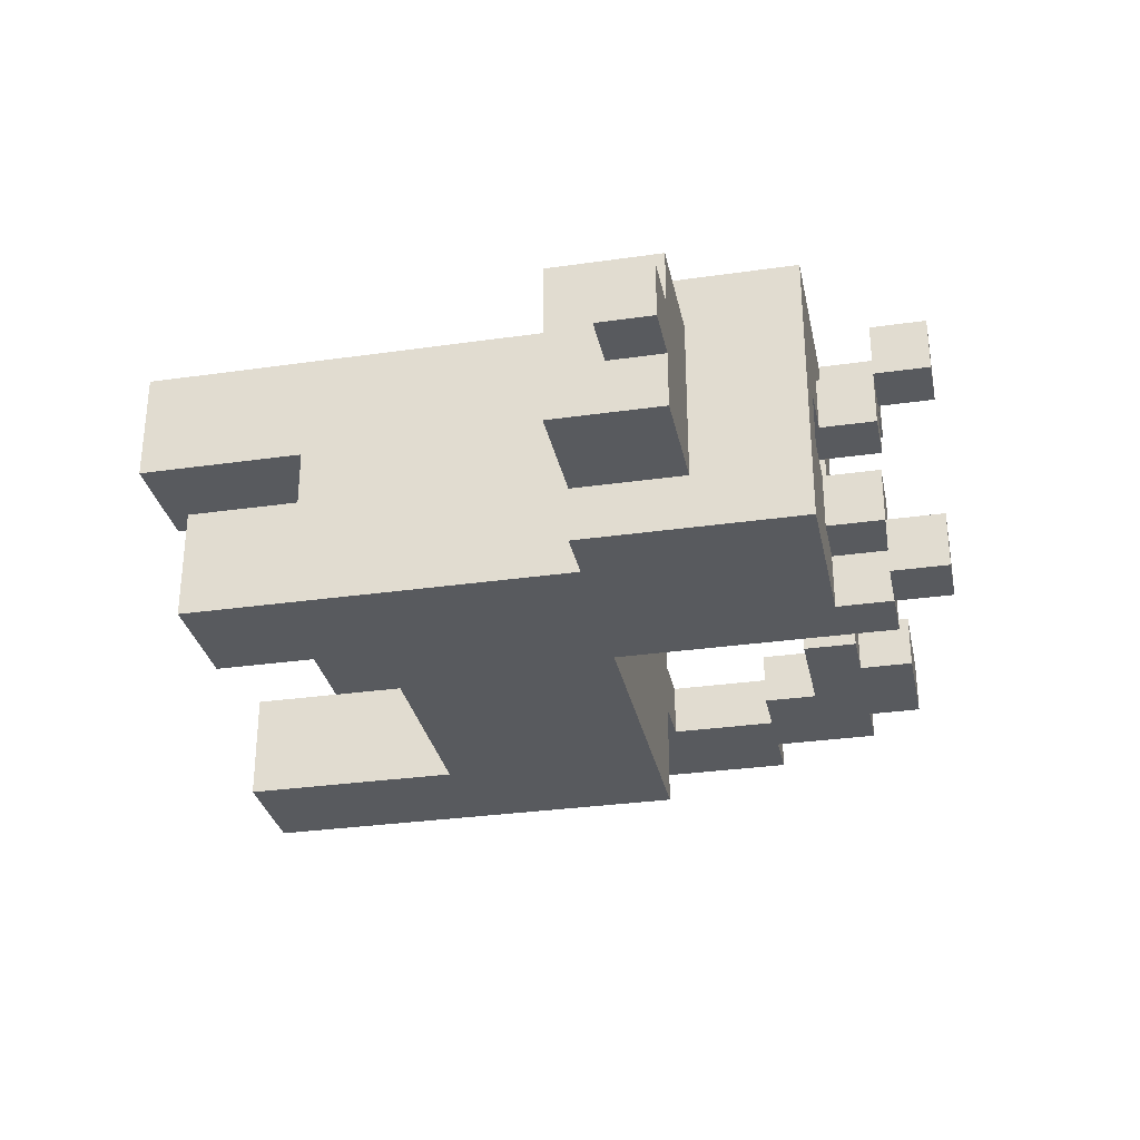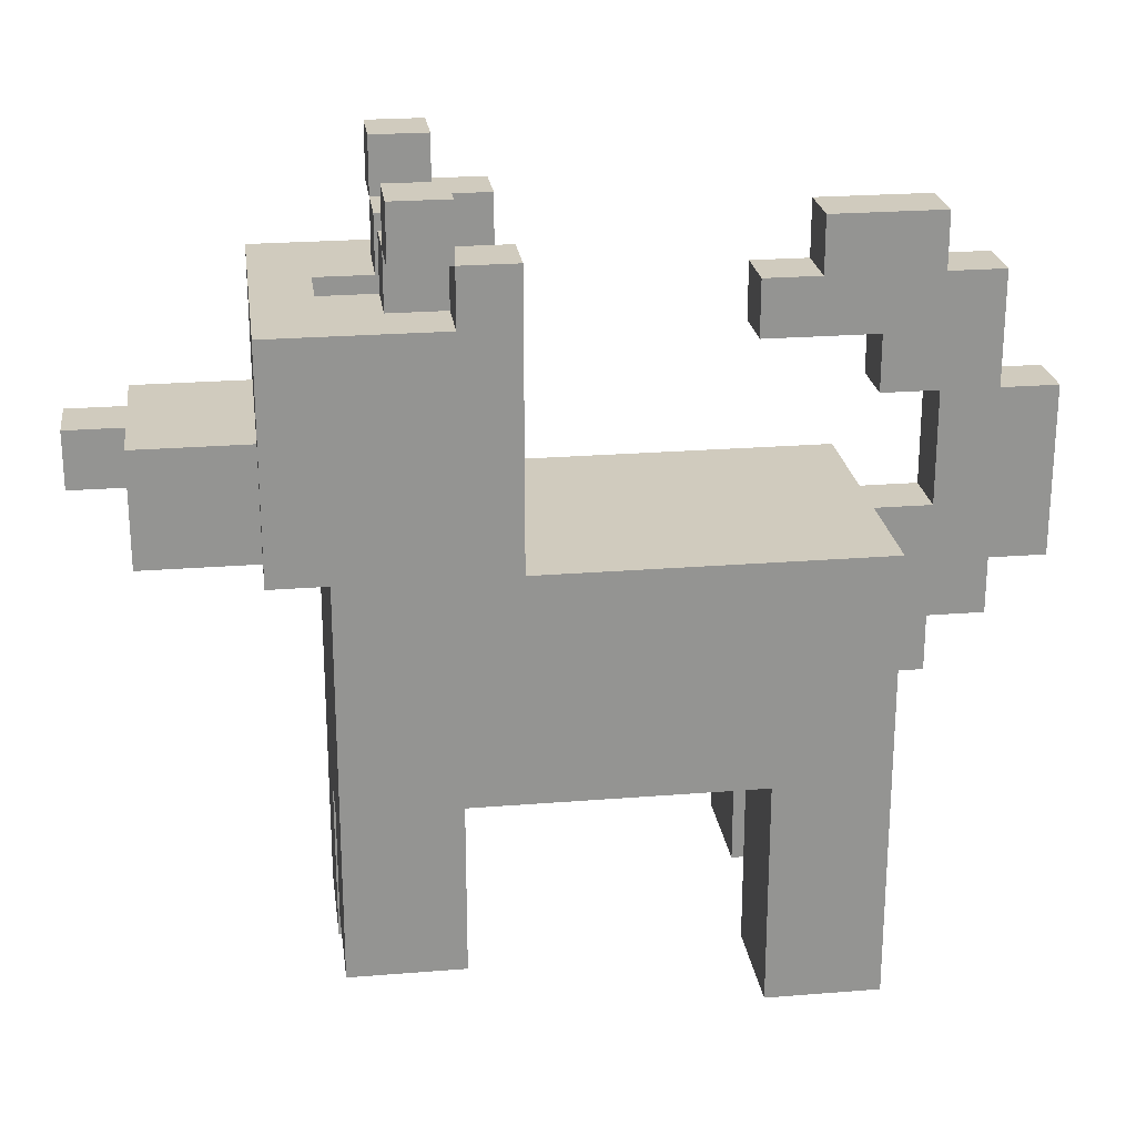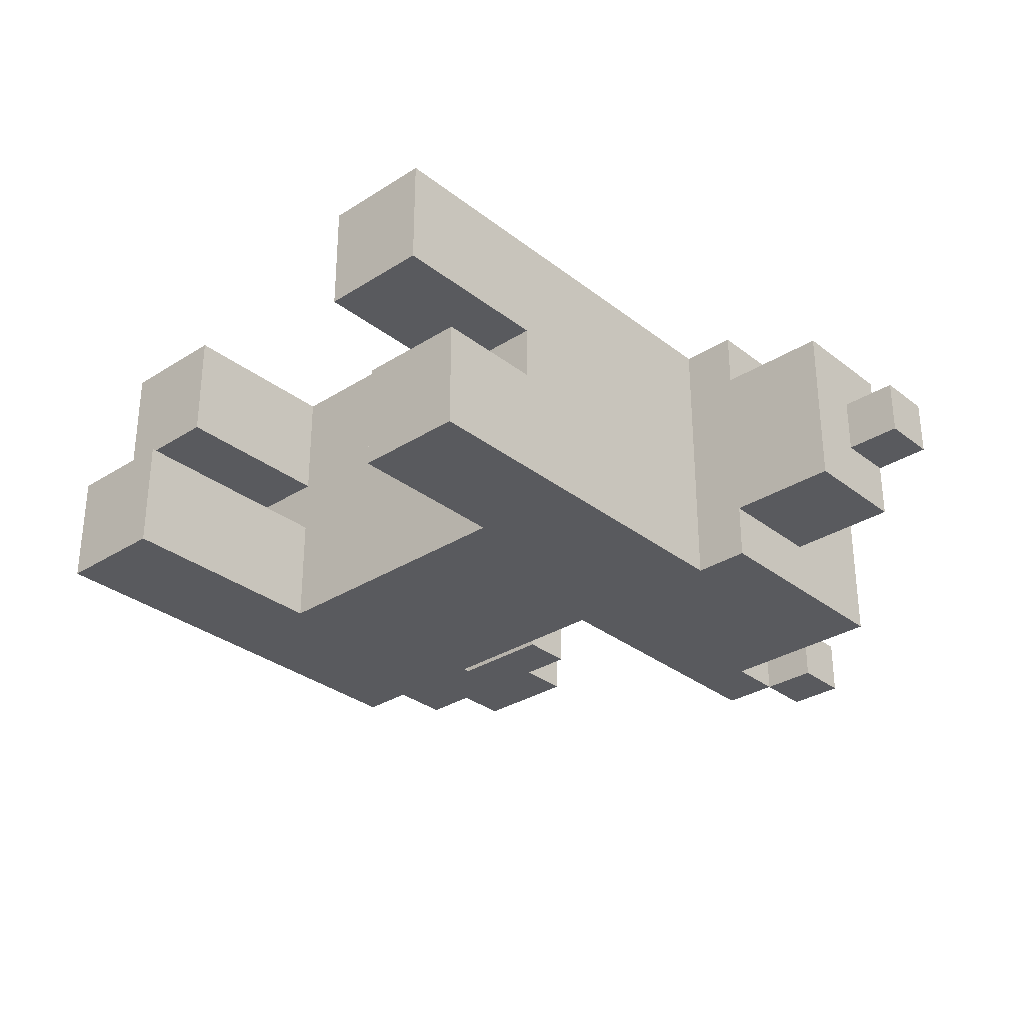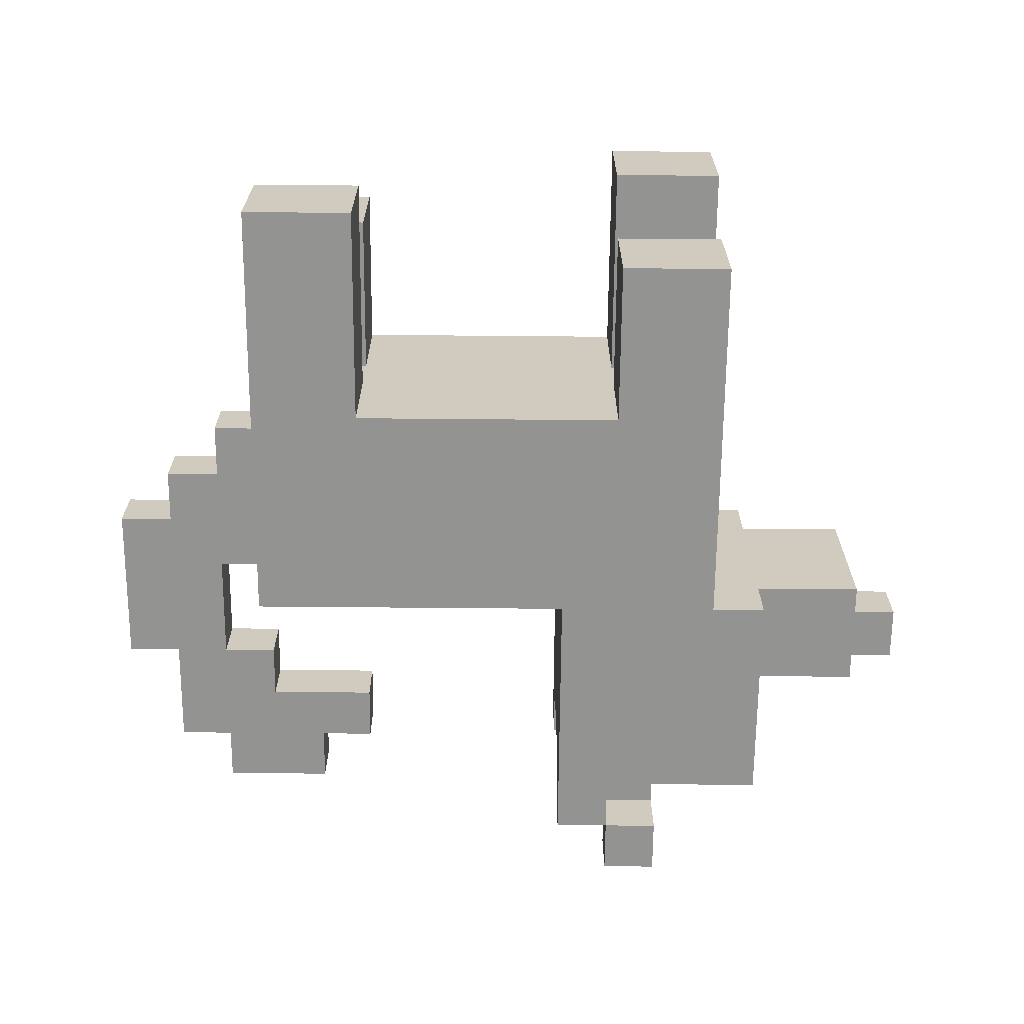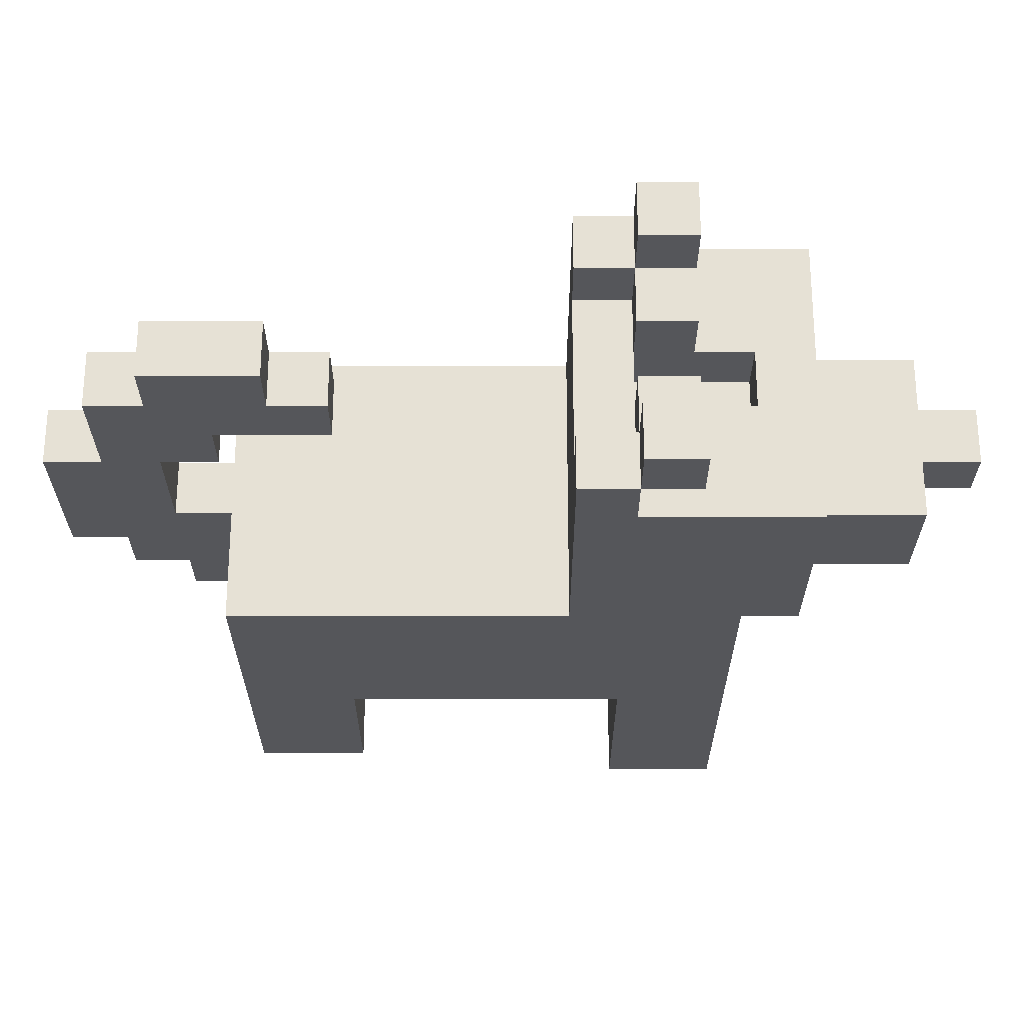
<metadata>
{"format":"obj","ext":"obj","renderer":"f3d","projection":"perspective","resolution":1024,"background":"white","views":[{"elev":-30.9,"azim":101.6,"up":"+Z"},{"elev":23.5,"azim":172.3,"up":"+Y"},{"elev":-31.2,"azim":42.2,"up":"+Z"},{"elev":-66.6,"azim":-0.5,"up":"+Z"},{"elev":64.2,"azim":0.0,"up":"+Y"}]}
</metadata>
<code>
g Bork 2 An1
v -7 7 1
v -7 7 -0
v -7 10 1
v -7 10 -0
v -6 6 1
v -6 6 -0
v -6 7 1
v -6 7 -0
v -6 10 1
v -6 10 -0
v -6 12 1
v -6 12 -0
v -5 5 1
v -5 5 -0
v -5 6 1
v -5 6 -0
v -5 12 1
v -5 12 -0
v -5 13 1
v -5 13 -0
v -4 0 -0
v -4 0 -2
v -4 1 3
v -4 1 1
v -4 2 -0
v -4 2 -2
v -4 3 3
v -4 3 1
v -4 4 1
v -4 4 -0
v -4 5 1
v -4 5 -0
v -4 8 3
v -4 8 1
v -4 8 -0
v -4 8 -2
v 2 8 3
v 2 8 -2
v 2 12 2
v 2 12 -1
v 2 13 3
v 2 13 2
v 2 13 -1
v 2 13 -2
v 3 0 3
v 3 0 1
v 3 1 -0
v 3 1 -2
v 3 2 3
v 3 2 1
v 3 3 -0
v 3 3 -2
v 3 4 3
v 3 4 2
v 3 4 1
v 3 4 -0
v 3 4 -1
v 3 4 -2
v 3 12 2
v 3 12 1
v 3 12 -0
v 3 12 -1
v 3 13 3
v 3 13 2
v 3 13 1
v 3 13 -0
v 3 13 -1
v 3 13 -2
v 3 14 3
v 3 14 2
v 3 14 -1
v 3 14 -2
v 4 3 1
v 4 3 -0
v 4 4 1
v 4 4 -0
v 5 11 1
v 5 11 -0
v 5 12 1
v 5 12 -0
v -5 8 1
v -5 8 -0
v -5 10 1
v -5 10 -0
v -4 10 1
v -4 10 -0
v -4 11 1
v -4 11 -0
v -3 12 1
v -3 12 -0
v -3 13 1
v -3 13 -0
v -2 0 -0
v -2 0 -2
v -2 1 3
v -2 1 1
v -2 2 -0
v -2 2 -2
v -2 3 3
v -2 3 1
v -2 4 3
v -2 4 2
v -2 4 1
v -2 4 -0
v -2 4 -1
v -2 4 -2
v -2 11 1
v -2 11 -0
v -2 12 1
v -2 12 -0
v 3 11 1
v 3 11 -0
v 3 12 3
v 3 12 2
v 3 12 1
v 3 12 -0
v 3 12 -1
v 3 12 -2
v 3 13 3
v 3 13 2
v 3 13 -1
v 3 13 -2
v 4 12 2
v 4 12 1
v 4 12 -0
v 4 12 -1
v 4 13 3
v 4 13 2
v 4 13 1
v 4 13 -0
v 4 13 -1
v 4 13 -2
v 4 14 3
v 4 14 2
v 4 14 -1
v 4 14 -2
v 5 0 3
v 5 0 1
v 5 1 -0
v 5 1 -2
v 5 2 3
v 5 2 1
v 5 3 1
v 5 3 -0
v 5 3 -2
v 5 5 2
v 5 5 1
v 5 5 -0
v 5 5 -1
v 5 8 3
v 5 8 2
v 5 8 -1
v 5 8 -2
v 6 8 3
v 6 8 2
v 6 8 -1
v 6 8 -2
v 6 10 3
v 6 10 2
v 6 10 1
v 6 10 -0
v 6 10 -1
v 6 10 -2
v 6 11 3
v 6 11 2
v 6 11 -1
v 6 11 -2
v 6 12 3
v 6 12 1
v 6 12 -0
v 6 12 -2
v 8 8 2
v 8 8 -1
v 8 9 1
v 8 9 -0
v 8 10 2
v 8 10 1
v 8 10 -0
v 8 10 -1
v 9 9 1
v 9 9 -0
v 9 10 1
v 9 10 -0
v -4 1 3
v -4 3 3
v -4 8 3
v -2 1 3
v -2 3 3
v -2 4 3
v -2 5 3
v 2 8 3
v 2 13 3
v 3 0 3
v 3 2 3
v 3 4 3
v 3 5 3
v 3 12 3
v 3 13 3
v 3 14 3
v 4 13 3
v 4 14 3
v 5 0 3
v 5 2 3
v 5 8 3
v 5 10 3
v 5 11 3
v 6 8 3
v 6 10 3
v 6 11 3
v 6 12 3
v 3 12 2
v 3 13 2
v 4 12 2
v 4 13 2
v 6 8 2
v 6 10 2
v 8 8 2
v 8 10 2
v -7 7 1
v -7 10 1
v -6 6 1
v -6 7 1
v -6 10 1
v -6 12 1
v -5 5 1
v -5 6 1
v -5 8 1
v -5 10 1
v -5 12 1
v -5 13 1
v -4 5 1
v -4 8 1
v -4 10 1
v -4 11 1
v -4 13 1
v -3 12 1
v -3 13 1
v -2 11 1
v -2 12 1
v 8 9 1
v 8 10 1
v 9 9 1
v 9 10 1
v -4 0 -0
v -4 2 -0
v -4 4 -0
v -2 0 -0
v -2 2 -0
v -2 4 -0
v 3 1 -0
v 3 3 -0
v 3 4 -0
v 3 11 -0
v 3 12 -0
v 3 13 -0
v 4 3 -0
v 4 4 -0
v 4 12 -0
v 4 13 -0
v 5 1 -0
v 5 3 -0
v 5 11 -0
v 5 12 -0
v 2 12 -1
v 2 13 -1
v 3 12 -1
v 3 13 -1
v 3 14 -1
v 4 13 -1
v 4 14 -1
v 2 12 2
v 2 13 2
v 3 12 2
v 3 13 2
v 3 14 2
v 4 13 2
v 4 14 2
v -4 1 1
v -4 3 1
v -4 4 1
v -2 1 1
v -2 3 1
v -2 4 1
v 3 0 1
v 3 2 1
v 3 4 1
v 3 11 1
v 3 12 1
v 3 13 1
v 4 3 1
v 4 4 1
v 4 12 1
v 4 13 1
v 5 0 1
v 5 2 1
v 5 3 1
v 5 11 1
v 5 12 1
v -7 7 -0
v -7 10 -0
v -6 6 -0
v -6 7 -0
v -6 10 -0
v -6 12 -0
v -5 5 -0
v -5 6 -0
v -5 8 -0
v -5 10 -0
v -5 12 -0
v -5 13 -0
v -4 5 -0
v -4 8 -0
v -4 10 -0
v -4 11 -0
v -4 13 -0
v -3 12 -0
v -3 13 -0
v -2 11 -0
v -2 12 -0
v 8 9 -0
v 8 10 -0
v 9 9 -0
v 9 10 -0
v 3 12 -1
v 3 13 -1
v 4 12 -1
v 4 13 -1
v 6 8 -1
v 6 10 -1
v 8 8 -1
v 8 10 -1
v -4 0 -2
v -4 2 -2
v -4 8 -2
v -2 0 -2
v -2 2 -2
v -2 4 -2
v -2 5 -2
v 2 8 -2
v 2 13 -2
v 3 1 -2
v 3 3 -2
v 3 4 -2
v 3 5 -2
v 3 12 -2
v 3 13 -2
v 3 14 -2
v 4 13 -2
v 4 14 -2
v 5 1 -2
v 5 3 -2
v 5 8 -2
v 5 10 -2
v 5 11 -2
v 6 8 -2
v 6 10 -2
v 6 11 -2
v 6 12 -2
v 3 0 3
v 5 0 3
v 3 0 1
v 5 0 1
v -4 0 -0
v -2 0 -0
v -4 0 -2
v -2 0 -2
v -4 1 3
v -2 1 3
v -4 1 1
v -2 1 1
v 3 1 -0
v 5 1 -0
v 3 1 -2
v 5 1 -2
v 4 3 1
v 5 3 1
v 4 3 -0
v 5 3 -0
v -2 4 3
v 3 4 3
v -2 4 2
v 3 4 2
v -4 4 1
v -2 4 1
v 3 4 1
v 4 4 1
v -4 4 -0
v -2 4 -0
v 3 4 -0
v 4 4 -0
v -2 4 -1
v 3 4 -1
v -2 4 -2
v 3 4 -2
v -5 5 1
v -4 5 1
v -5 5 -0
v -4 5 -0
v -6 6 1
v -5 6 1
v -6 6 -0
v -5 6 -0
v -7 7 1
v -6 7 1
v -7 7 -0
v -6 7 -0
v 5 8 3
v 6 8 3
v 5 8 2
v 6 8 2
v 8 8 2
v 5 8 -1
v 6 8 -1
v 8 8 -1
v 5 8 -2
v 6 8 -2
v 8 9 1
v 9 9 1
v 8 9 -0
v 9 9 -0
v -5 10 1
v -4 10 1
v -5 10 -0
v -4 10 -0
v -4 11 1
v -2 11 1
v -4 11 -0
v -2 11 -0
v 3 13 3
v 4 13 3
v 3 13 2
v 4 13 2
v 3 13 -1
v 4 13 -1
v 3 13 -2
v 4 13 -2
v -4 8 3
v 2 8 3
v -5 8 1
v -4 8 1
v -5 8 -0
v -4 8 -0
v -4 8 -2
v 2 8 -2
v 6 10 2
v 8 10 2
v -7 10 1
v -6 10 1
v 6 10 1
v 8 10 1
v 9 10 1
v -7 10 -0
v -6 10 -0
v 6 10 -0
v 8 10 -0
v 9 10 -0
v 6 10 -1
v 8 10 -1
v 3 11 1
v 5 11 1
v 3 11 -0
v 5 11 -0
v 3 12 3
v 6 12 3
v 2 12 2
v 3 12 2
v 4 12 2
v -6 12 1
v -5 12 1
v -3 12 1
v -2 12 1
v 3 12 1
v 4 12 1
v 5 12 1
v 6 12 1
v -6 12 -0
v -5 12 -0
v -3 12 -0
v -2 12 -0
v 3 12 -0
v 4 12 -0
v 5 12 -0
v 6 12 -0
v 2 12 -1
v 3 12 -1
v 4 12 -1
v 3 12 -2
v 6 12 -2
v 2 13 3
v 3 13 3
v 2 13 2
v 3 13 2
v 4 13 2
v -5 13 1
v -4 13 1
v -3 13 1
v 3 13 1
v 4 13 1
v -5 13 -0
v -4 13 -0
v -3 13 -0
v 3 13 -0
v 4 13 -0
v 2 13 -1
v 3 13 -1
v 4 13 -1
v 2 13 -2
v 3 13 -2
v 3 14 3
v 4 14 3
v 3 14 2
v 4 14 2
v 3 14 -1
v 4 14 -1
v 3 14 -2
v 4 14 -2
f 3 2 1
f 4 2 3
f 7 6 5
f 8 6 7
f 11 10 9
f 12 10 11
f 15 14 13
f 16 14 15
f 19 18 17
f 20 18 19
f 25 22 21
f 26 22 25
f 27 24 23
f 28 24 27
f 29 28 27
f 30 26 25
f 31 29 27
f 31 30 29
f 32 26 30
f 32 30 31
f 33 31 27
f 34 31 33
f 35 26 32
f 36 26 35
f 39 38 37
f 40 38 39
f 41 39 37
f 42 39 41
f 43 38 40
f 44 38 43
f 49 46 45
f 50 46 49
f 51 48 47
f 52 48 51
f 53 50 49
f 54 50 53
f 55 50 54
f 56 52 51
f 57 52 56
f 58 52 57
f 64 60 59
f 65 60 64
f 66 62 61
f 67 62 66
f 69 64 63
f 70 64 69
f 71 68 67
f 72 68 71
f 75 74 73
f 76 74 75
f 79 78 77
f 80 78 79
f 81 82 83
f 83 82 84
f 85 86 87
f 87 86 88
f 89 90 91
f 91 90 92
f 93 94 97
f 97 94 98
f 95 96 99
f 99 96 100
f 99 100 101
f 101 100 102
f 102 100 103
f 97 98 104
f 104 98 105
f 105 98 106
f 107 108 109
f 109 108 110
f 111 112 115
f 115 112 116
f 113 114 119
f 119 114 120
f 117 118 121
f 121 118 122
f 123 124 128
f 128 124 129
f 125 126 130
f 130 126 131
f 127 128 133
f 133 128 134
f 131 132 135
f 135 132 136
f 137 138 141
f 141 138 142
f 141 142 143
f 139 140 144
f 144 140 145
f 141 143 146
f 143 144 147
f 146 143 147
f 144 145 148
f 147 144 148
f 148 145 149
f 141 146 150
f 146 147 151
f 150 146 151
f 147 148 151
f 148 149 151
f 149 145 152
f 151 149 152
f 152 145 153
f 154 155 158
f 158 155 159
f 156 157 162
f 162 157 163
f 158 159 164
f 159 160 165
f 164 159 165
f 161 162 166
f 162 163 166
f 166 163 167
f 164 165 168
f 160 161 169
f 168 165 169
f 165 160 169
f 166 167 170
f 169 161 170
f 161 166 170
f 170 167 171
f 172 173 174
f 174 173 175
f 172 174 176
f 176 174 177
f 175 173 178
f 178 173 179
f 180 181 182
f 182 181 183
f 187 185 184
f 188 186 185
f 188 185 187
f 189 186 188
f 190 186 189
f 191 186 190
f 195 190 189
f 196 191 190
f 196 192 191
f 196 190 195
f 197 192 196
f 198 192 197
f 200 199 198
f 201 199 200
f 202 194 193
f 203 195 194
f 203 194 202
f 203 196 195
f 203 197 196
f 204 197 203
f 205 197 204
f 206 197 205
f 207 205 204
f 208 206 205
f 208 205 207
f 209 197 206
f 209 206 208
f 210 197 209
f 213 212 211
f 214 212 213
f 217 216 215
f 218 216 217
f 222 220 219
f 223 220 222
f 226 222 221
f 226 224 223
f 226 223 222
f 227 224 226
f 228 224 227
f 229 224 228
f 231 226 225
f 231 227 226
f 232 227 231
f 233 230 229
f 233 229 228
f 234 230 233
f 235 230 234
f 236 235 234
f 237 235 236
f 238 236 234
f 239 236 238
f 242 241 240
f 243 241 242
f 247 245 244
f 248 246 245
f 248 245 247
f 249 246 248
f 256 252 251
f 256 251 250
f 257 252 256
f 258 255 254
f 258 254 253
f 259 255 258
f 260 256 250
f 261 256 260
f 262 258 253
f 263 258 262
f 266 265 264
f 267 265 266
f 269 268 267
f 270 268 269
f 271 272 273
f 273 272 274
f 274 275 276
f 276 275 277
f 278 279 281
f 279 280 282
f 281 279 282
f 282 280 283
f 285 286 290
f 290 286 291
f 288 289 292
f 287 288 292
f 292 289 293
f 284 285 294
f 285 290 295
f 294 285 295
f 295 290 296
f 287 292 297
f 297 292 298
f 299 300 302
f 302 300 303
f 301 302 306
f 303 304 306
f 302 303 306
f 306 304 307
f 307 304 308
f 308 304 309
f 305 306 311
f 306 307 311
f 311 307 312
f 309 310 313
f 308 309 313
f 313 310 314
f 314 310 315
f 314 315 316
f 316 315 317
f 314 316 318
f 318 316 319
f 320 321 322
f 322 321 323
f 324 325 326
f 326 325 327
f 328 329 330
f 330 329 331
f 332 333 335
f 333 334 336
f 335 333 336
f 336 334 337
f 337 334 338
f 338 334 339
f 337 338 343
f 338 339 344
f 339 340 344
f 343 338 344
f 344 340 345
f 345 340 346
f 346 347 348
f 348 347 349
f 341 342 350
f 342 343 351
f 350 342 351
f 343 344 351
f 344 345 351
f 351 345 352
f 352 345 353
f 353 345 354
f 352 353 355
f 353 354 356
f 355 353 356
f 354 345 357
f 356 354 357
f 357 345 358
f 361 360 359
f 362 360 361
f 365 364 363
f 366 364 365
f 369 368 367
f 370 368 369
f 373 372 371
f 374 372 373
f 377 376 375
f 378 376 377
f 381 380 379
f 382 380 381
f 384 382 381
f 385 382 384
f 387 385 384
f 387 386 385
f 387 384 383
f 388 386 387
f 389 386 388
f 390 386 389
f 391 389 388
f 392 389 391
f 393 392 391
f 394 392 393
f 397 396 395
f 398 396 397
f 401 400 399
f 402 400 401
f 405 404 403
f 406 404 405
f 409 408 407
f 410 408 409
f 412 410 409
f 413 411 410
f 413 410 412
f 414 411 413
f 415 413 412
f 416 413 415
f 419 418 417
f 420 418 419
f 423 422 421
f 424 422 423
f 427 426 425
f 428 426 427
f 431 430 429
f 432 430 431
f 435 434 433
f 436 434 435
f 437 438 440
f 439 440 441
f 440 438 442
f 441 440 442
f 442 438 443
f 443 438 444
f 445 446 449
f 449 446 450
f 447 448 452
f 452 448 453
f 449 450 454
f 450 451 455
f 454 450 455
f 455 451 456
f 454 455 457
f 457 455 458
f 459 460 461
f 461 460 462
f 463 464 466
f 466 464 467
f 465 466 472
f 467 464 473
f 473 464 474
f 474 464 475
f 468 469 476
f 476 469 477
f 470 471 478
f 478 471 479
f 465 472 480
f 474 475 482
f 482 475 483
f 465 480 484
f 484 480 485
f 482 483 486
f 481 482 486
f 485 486 487
f 486 483 488
f 487 486 488
f 489 490 491
f 491 490 492
f 492 493 497
f 497 493 498
f 494 495 499
f 495 496 500
f 499 495 500
f 500 496 501
f 502 503 505
f 505 503 506
f 504 505 507
f 507 505 508
f 509 510 511
f 511 510 512
f 513 514 515
f 515 514 516

</code>
